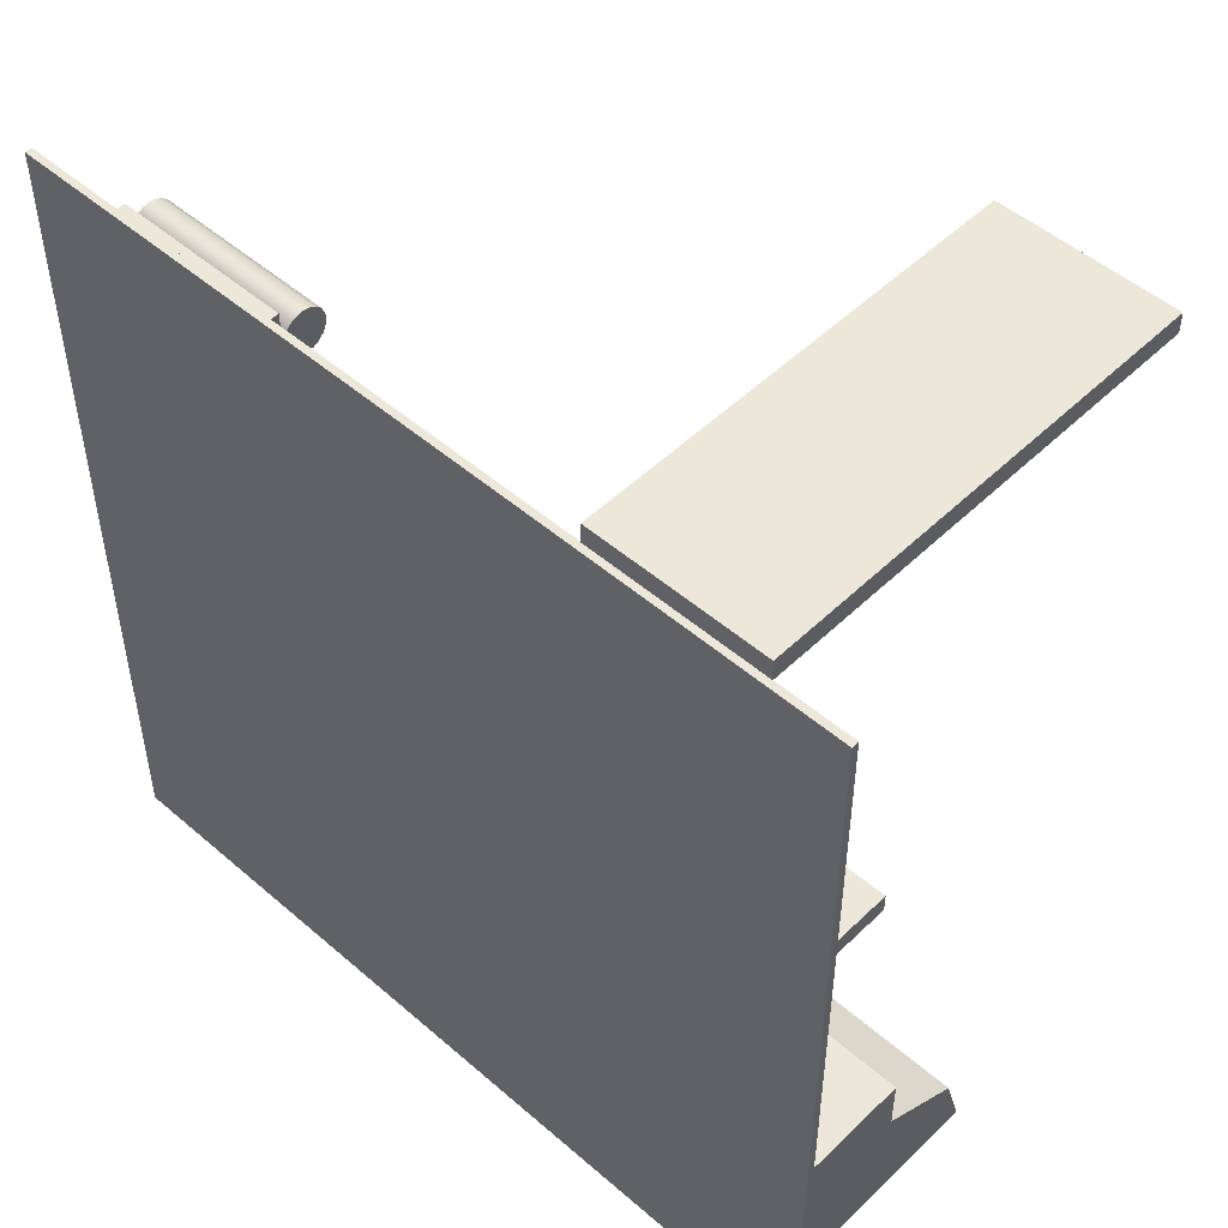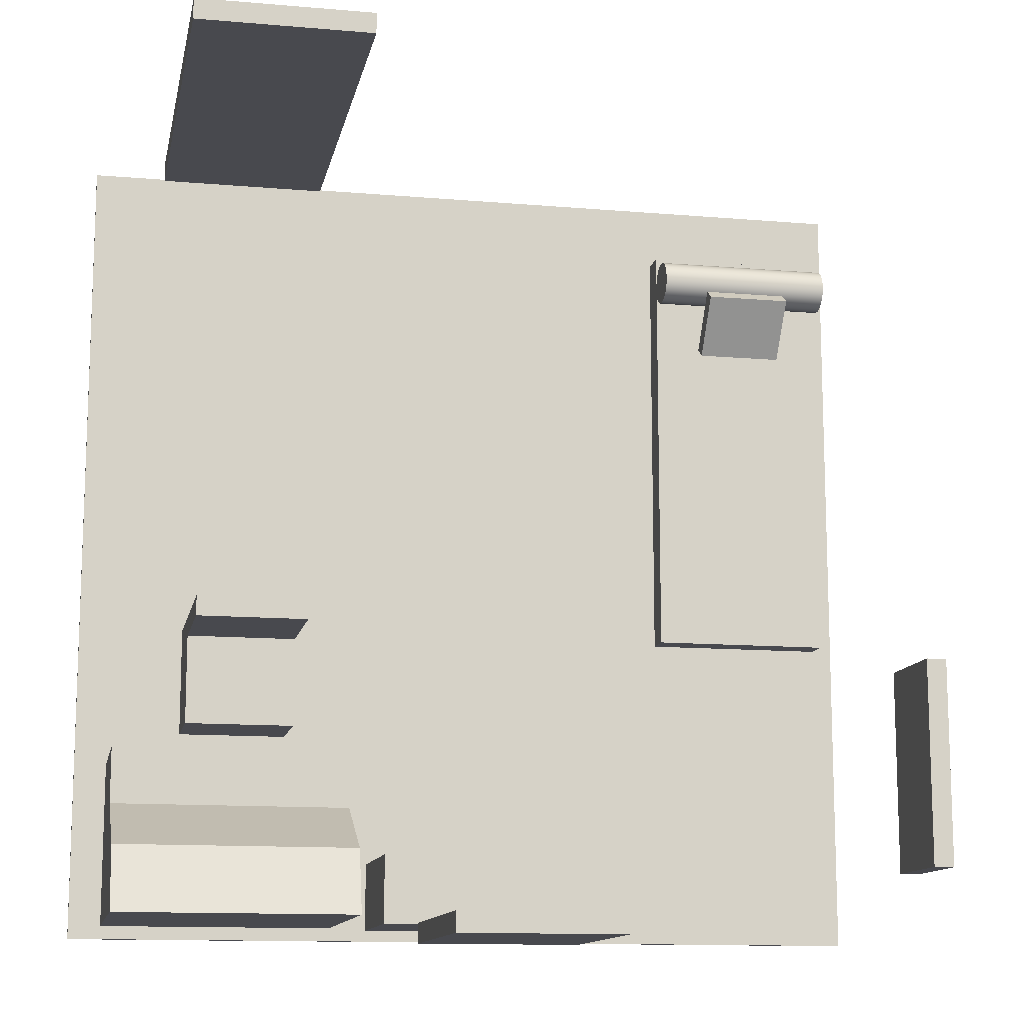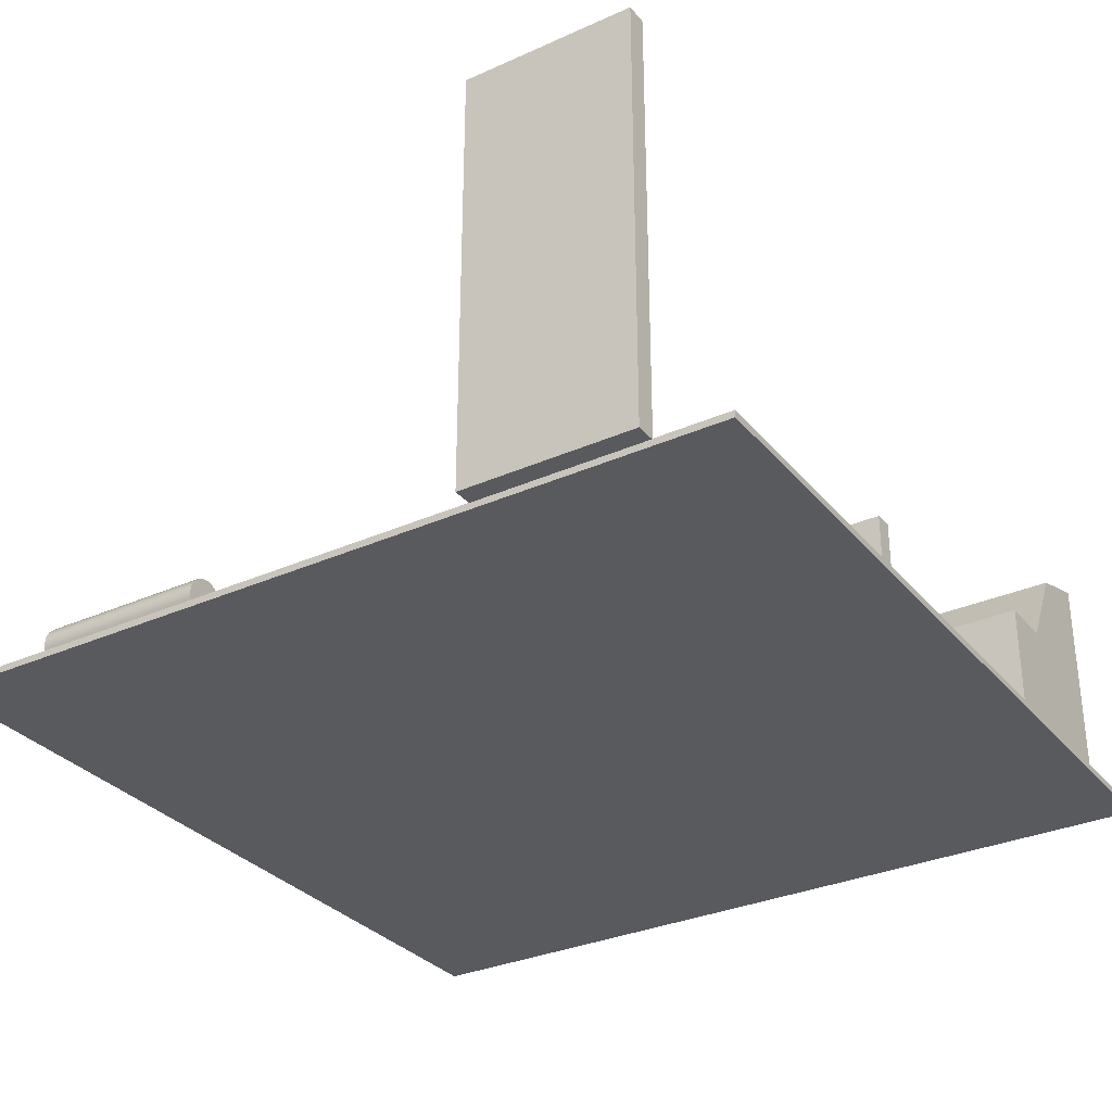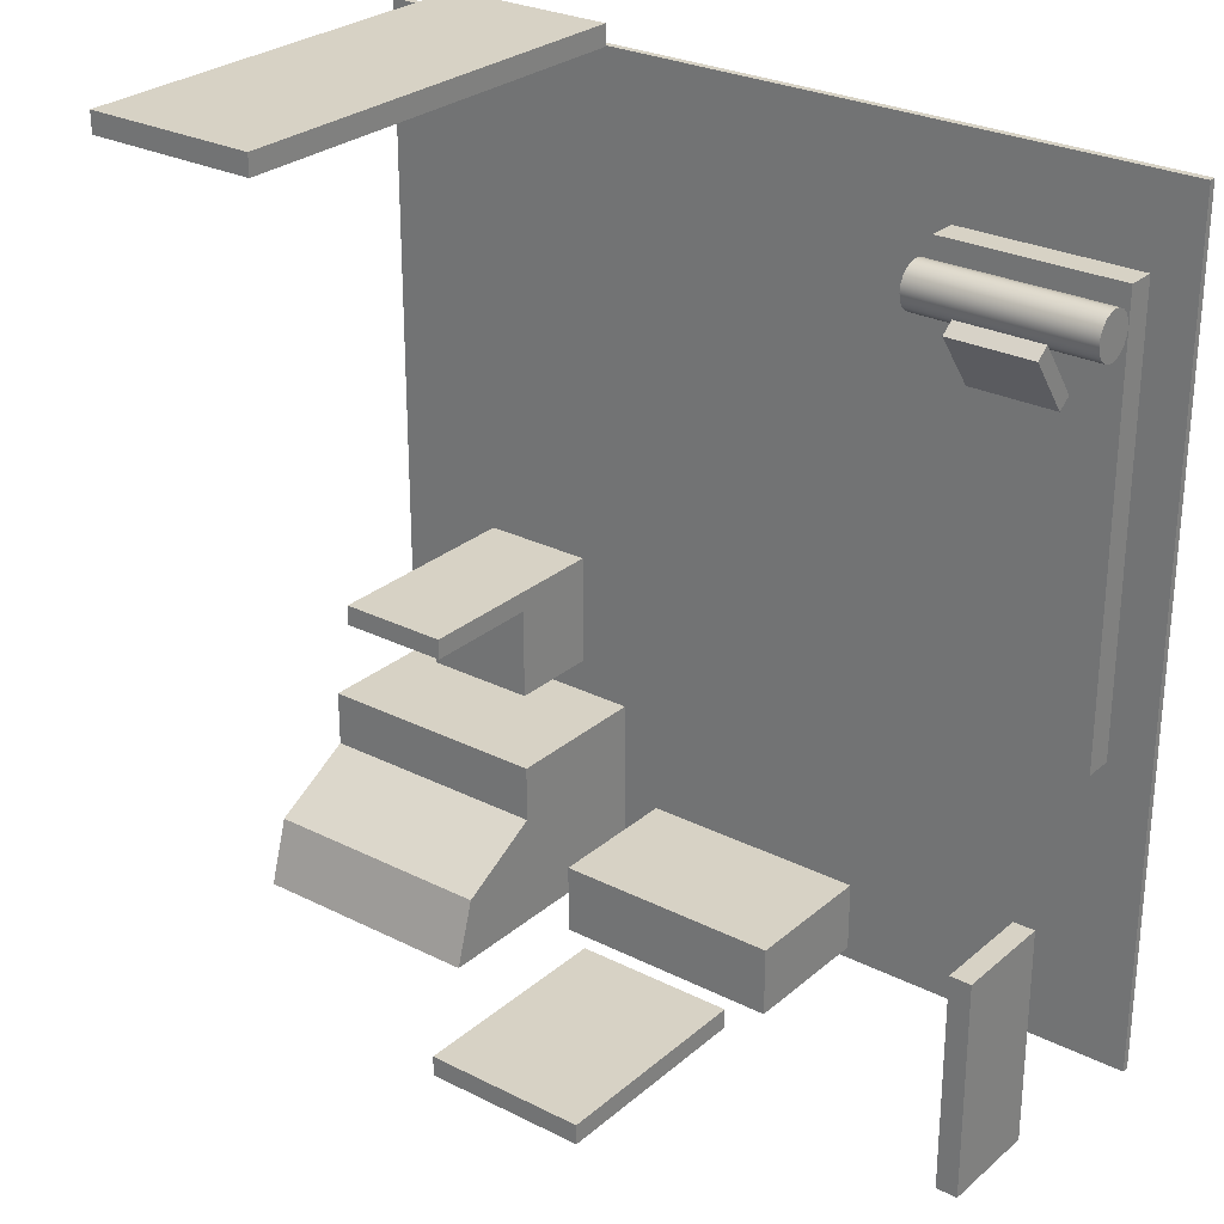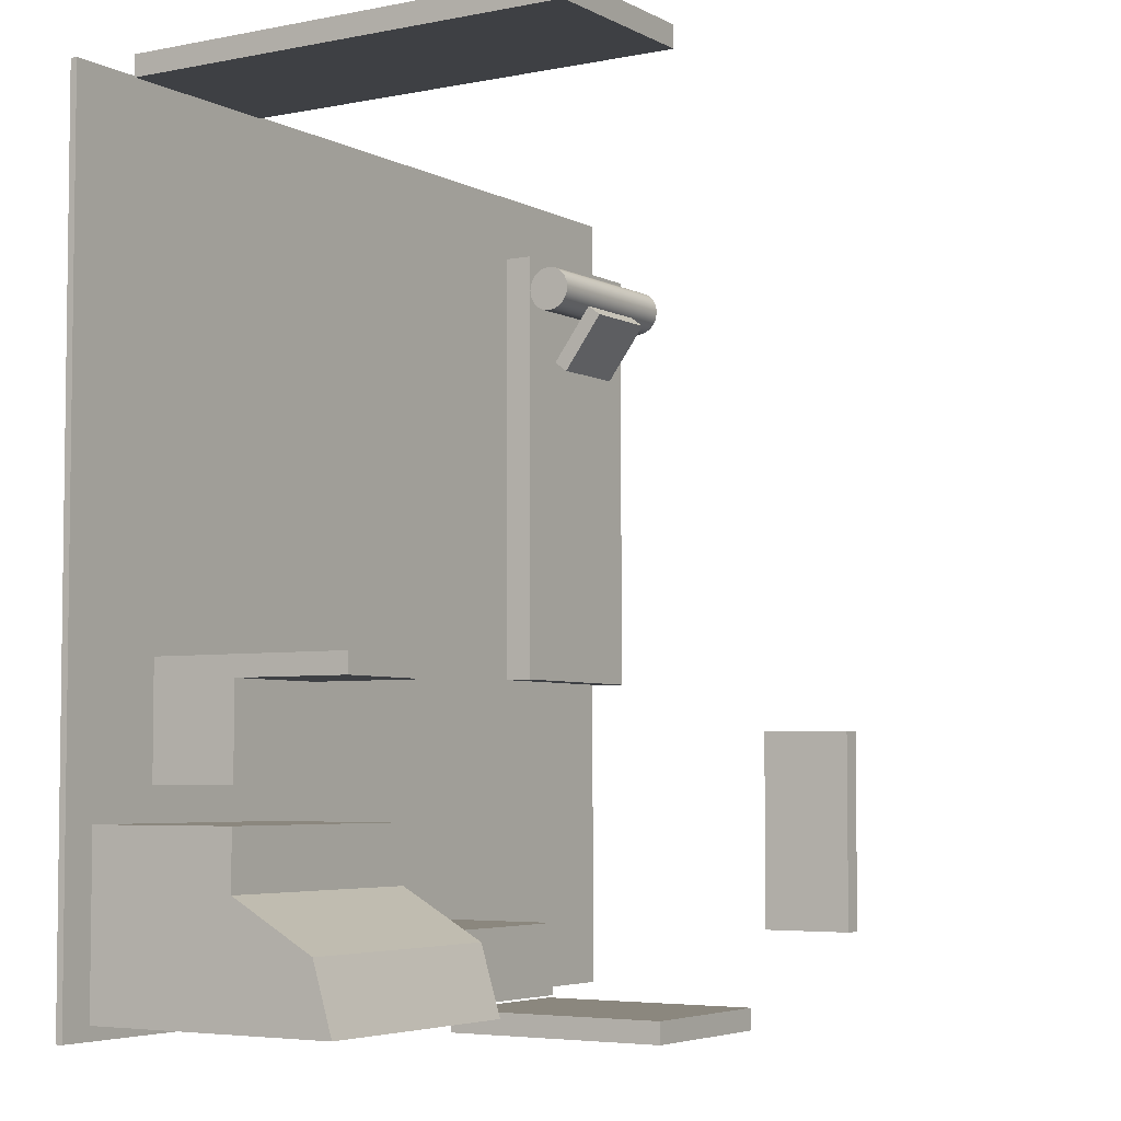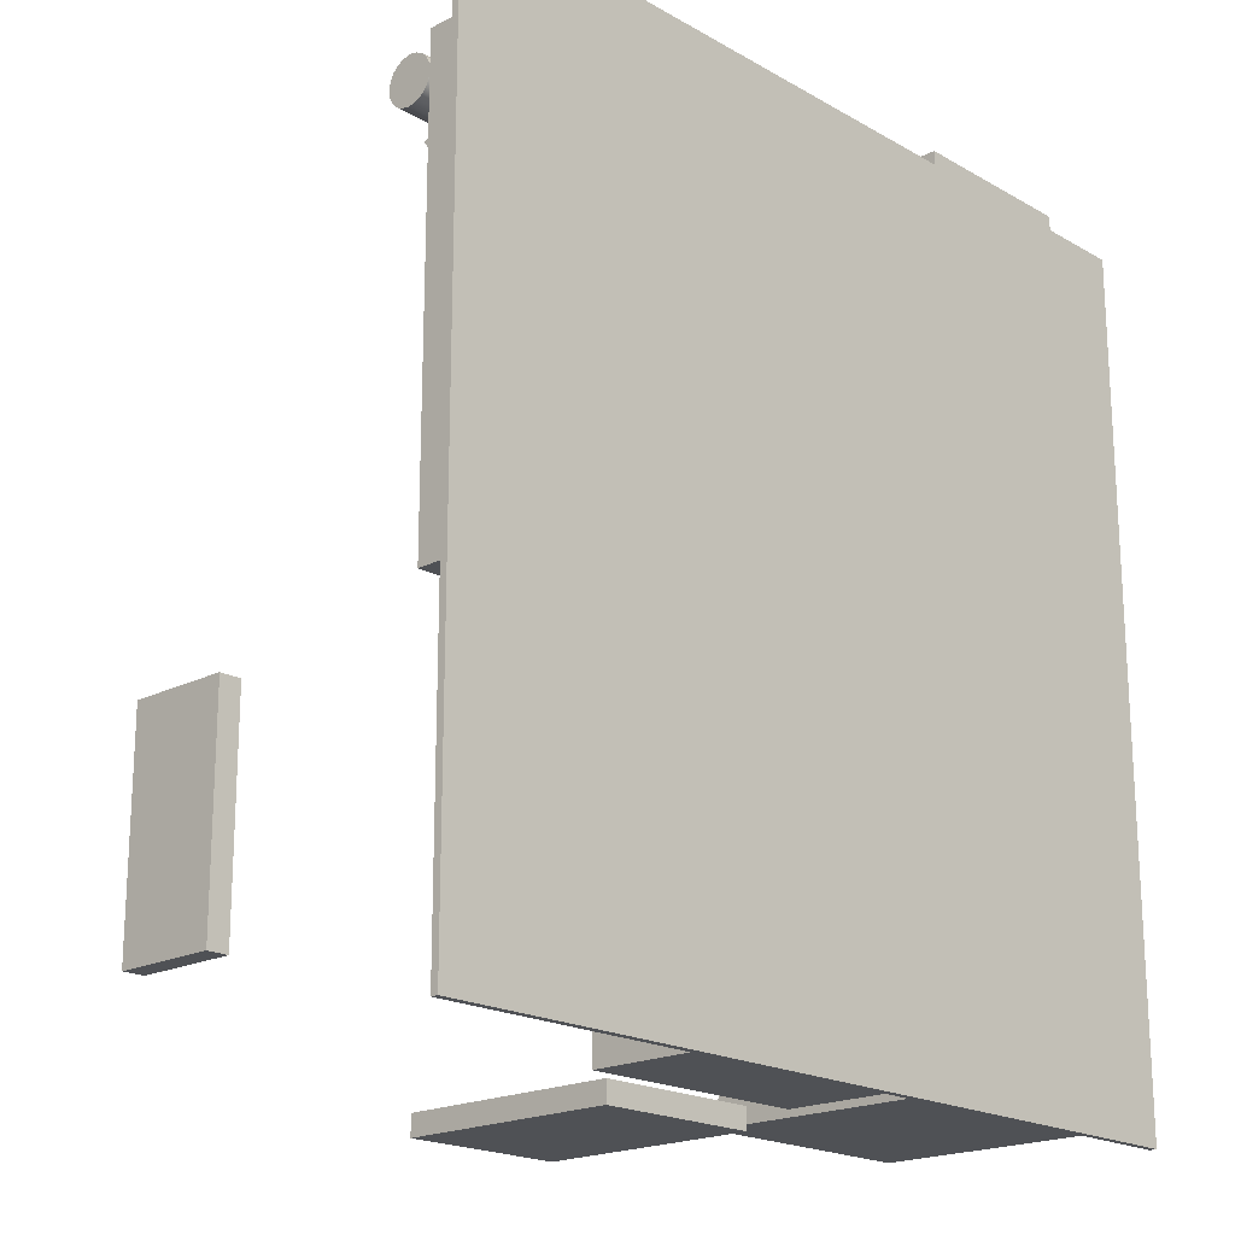
<metadata>
{"format":"obj","ext":"obj","renderer":"f3d","projection":"perspective","resolution":1024,"background":"white","views":[{"elev":50.1,"azim":43.5,"up":"+Z"},{"elev":-12.6,"azim":168.7,"up":"+Z"},{"elev":-31.4,"azim":32.4,"up":"+Y"},{"elev":27.3,"azim":-142.2,"up":"+Z"},{"elev":-4.7,"azim":122.5,"up":"+Z"},{"elev":-19.6,"azim":-46.6,"up":"+Z"}]}
</metadata>
<code>
g default
v -182.9 -1.524 182.9
v 182.9 -1.524 182.9
v -182.9 1.524 182.9
v 182.9 1.524 182.9
v -182.9 1.524 -182.9
v 182.9 1.524 -182.9
v -182.9 -1.524 -182.9
v 182.9 -1.524 -182.9
g Floor Room_layout
f 1 2 4 3
f 3 4 6 5
f 5 6 8 7
f 7 8 2 1
f 2 8 6 4
f 7 1 3 5
g default
v 74.12 1.362 191.5
v 150.3 1.362 191.5
v 74.12 196.4 191.5
v 150.3 196.4 191.5
v 74.12 196.4 182.4
v 150.3 196.4 182.4
v 74.12 1.362 182.4
v 150.3 1.362 182.4
g Room_layout Door
f 9 10 12 11
f 11 12 14 13
f 13 14 16 15
f 15 16 10 9
f 10 16 14 12
f 15 9 11 13
g default
v 63.94 1.437 -103.3
v 168.4 1.437 -103.3
v 63.94 67.85 -103.3
v 168.4 67.85 -103.3
v 63.94 113.3 -177
v 168.4 113.3 -177
v 63.94 1.437 -177
v 168.4 1.437 -177
v 168.4 104.6 -148.4
v 63.94 104.6 -148.4
v 63.94 1.437 -152.4
v 168.4 1.437 -152.4
v 168.4 67.85 -127.9
v 63.94 67.85 -127.9
v 63.94 1.437 -127.9
v 168.4 1.437 -127.9
g Room_layout Desk
f 17 18 20 19
f 19 20 29 30
f 21 22 24 23
f 31 32 18 17
f 18 32 29 20
f 31 17 19 30
f 26 25 22 21
f 23 27 26 21
f 23 24 28 27
f 25 28 24 22
f 30 29 25 26
f 27 31 30 26
f 27 28 32 31
f 29 32 28 25
g default
v 86.5 1.53 -39.8
v 135.3 1.53 -39.8
v 86.5 41.15 -39.8
v 135.3 41.15 -39.8
v 86.5 41.15 -88.57
v 135.3 41.15 -88.57
v 86.5 1.53 -88.57
v 135.3 1.53 -88.57
v 135.3 41.15 -48.72
v 86.5 41.15 -48.72
v 86.5 1.53 -48.72
v 135.3 1.53 -48.72
v 86.5 94.21 -39.8
v 135.3 94.21 -39.8
v 135.3 94.21 -48.72
v 86.5 94.21 -48.72
g Room_layout chair
f 33 34 36 35
f 45 46 47 48
f 37 38 40 39
f 43 44 34 33
f 34 44 41 36
f 43 33 35 42
f 42 41 38 37
f 39 43 42 37
f 39 40 44 43
f 41 44 40 38
f 35 36 46 45
f 36 41 47 46
f 41 42 48 47
f 42 35 45 48
g default
v -53.01 1.107 -147.4
v 46.99 1.107 -147.4
v -53.01 62.07 -147.4
v 46.99 62.07 -147.4
v -53.01 62.07 -177.9
v 46.99 62.07 -177.9
v -53.01 1.107 -177.9
v 46.99 1.107 -177.9
g Room_layout shelf
f 49 50 52 51
f 51 52 54 53
f 53 54 56 55
f 55 56 50 49
f 50 56 54 52
f 55 49 51 53
g default
v -38.86 69.2 -177.7
v 32.84 69.2 -177.7
v -38.86 165.2 -177.7
v 32.84 165.2 -177.7
v -38.86 165.2 -186.7
v 32.84 165.2 -186.7
v -38.86 69.2 -186.7
v 32.84 69.2 -186.7
g Room_layout window
f 57 58 60 59
f 59 60 62 61
f 61 62 64 63
f 63 64 58 57
f 58 64 62 60
f 63 57 59 61
g default
v -180.8 96.11 -64.59
v -180.8 96.11 -155.3
v -180.8 138.3 -64.59
v -180.8 138.3 -155.3
v -189.7 138.3 -64.59
v -189.7 138.3 -155.3
v -189.7 96.11 -64.59
v -189.7 96.11 -155.3
g Room_layout painting
f 65 66 68 67
f 67 68 70 69
f 69 70 72 71
f 71 72 66 65
f 66 72 70 68
f 71 65 67 69
g default
v -169.7 13.27 150.2
v -90.45 13.27 150.2
v -169.7 25.76 150.2
v -90.45 25.76 150.2
v -169.7 25.76 -41.86
v -90.45 25.76 -41.86
v -169.7 13.27 -41.86
v -90.45 13.27 -41.86
g Room_layout Base Bed
f 73 74 76 75
f 75 76 78 77
f 77 78 80 79
f 79 80 74 73
f 74 80 78 76
f 79 73 75 77
g default
v -90.33 45.25 131.3
v -90.33 43.84 128.6
v -90.33 41.64 126.4
v -90.33 38.88 125
v -90.33 35.81 124.5
v -90.33 32.74 125
v -90.33 29.97 126.4
v -90.33 27.77 128.6
v -90.33 26.36 131.3
v -90.33 25.88 134.4
v -90.33 26.36 137.5
v -90.33 27.77 140.2
v -90.33 29.97 142.4
v -90.33 32.74 143.8
v -90.33 35.81 144.3
v -90.33 38.88 143.8
v -90.33 41.64 142.4
v -90.33 43.84 140.2
v -90.33 45.25 137.5
v -90.33 45.74 134.4
v -169.6 45.25 131.3
v -169.6 43.84 128.6
v -169.6 41.64 126.4
v -169.6 38.88 125
v -169.6 35.81 124.5
v -169.6 32.74 125
v -169.6 29.97 126.4
v -169.6 27.77 128.6
v -169.6 26.36 131.3
v -169.6 25.88 134.4
v -169.6 26.36 137.5
v -169.6 27.77 140.2
v -169.6 29.97 142.4
v -169.6 32.74 143.8
v -169.6 35.81 144.3
v -169.6 38.88 143.8
v -169.6 41.64 142.4
v -169.6 43.84 140.2
v -169.6 45.25 137.5
v -169.6 45.74 134.4
v -90.33 35.81 134.4
v -169.6 35.81 134.4
g Room_layout Bed Headrest
f 81 82 102 101
f 82 83 103 102
f 83 84 104 103
f 84 85 105 104
f 85 86 106 105
f 86 87 107 106
f 87 88 108 107
f 88 89 109 108
f 89 90 110 109
f 90 91 111 110
f 91 92 112 111
f 92 93 113 112
f 93 94 114 113
f 94 95 115 114
f 95 96 116 115
f 96 97 117 116
f 97 98 118 117
f 98 99 119 118
f 99 100 120 119
f 100 81 101 120
f 82 81 121
f 83 82 121
f 84 83 121
f 85 84 121
f 86 85 121
f 87 86 121
f 88 87 121
f 89 88 121
f 90 89 121
f 91 90 121
f 92 91 121
f 93 92 121
f 94 93 121
f 95 94 121
f 96 95 121
f 97 96 121
f 98 97 121
f 99 98 121
f 100 99 121
f 81 100 121
f 101 102 122
f 102 103 122
f 103 104 122
f 104 105 122
f 105 106 122
f 106 107 122
f 107 108 122
f 108 109 122
f 109 110 122
f 110 111 122
f 111 112 122
f 112 113 122
f 113 114 122
f 114 115 122
f 115 116 122
f 116 117 122
f 117 118 122
f 118 119 122
f 119 120 122
f 120 101 122
g default
v -149.2 44.05 128.8
v -111.2 44.05 128.8
v -149.2 49.92 124.5
v -111.2 49.92 124.5
v -149.2 31.9 99.87
v -111.2 31.9 99.87
v -149.2 26.04 104.2
v -111.2 26.04 104.2
g Room_layout Bed Pillow
f 123 124 126 125
f 125 126 128 127
f 127 128 130 129
f 129 130 124 123
f 124 130 128 126
f 129 123 125 127

</code>
